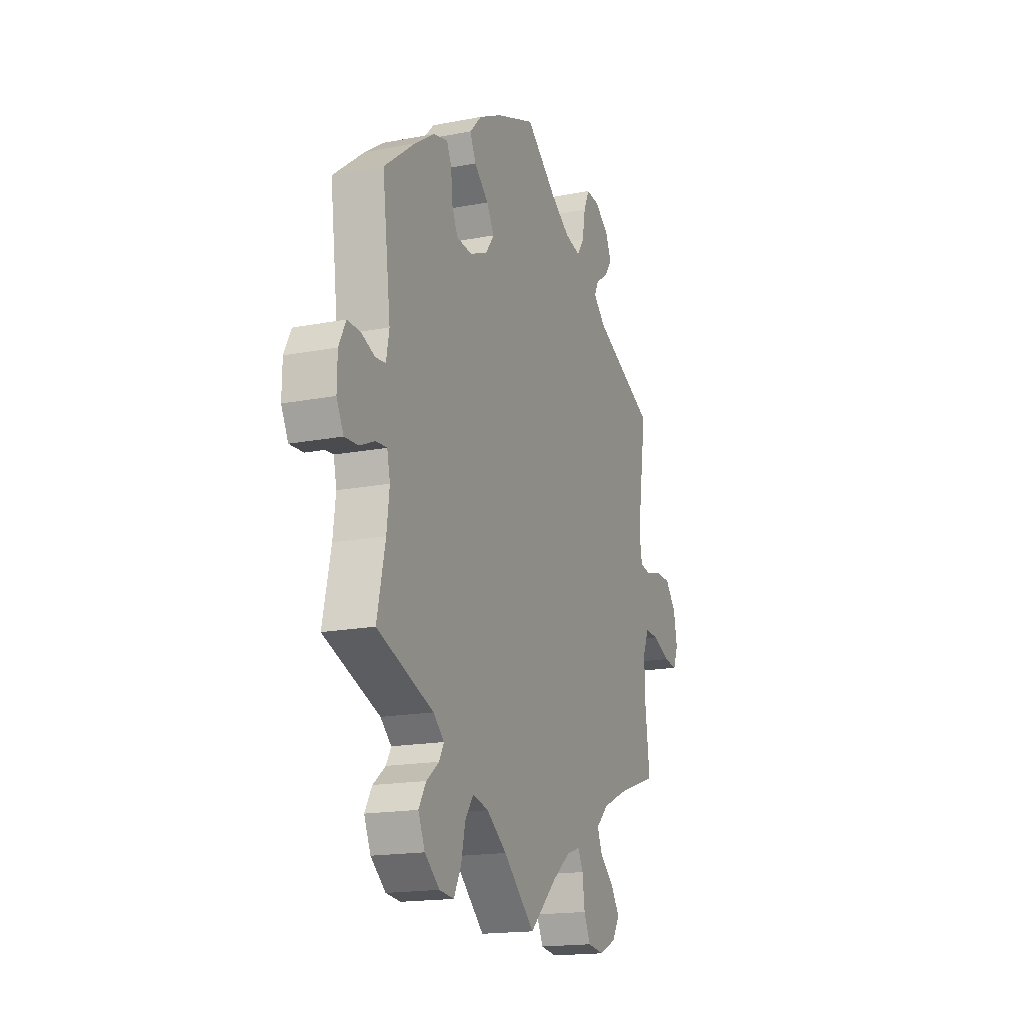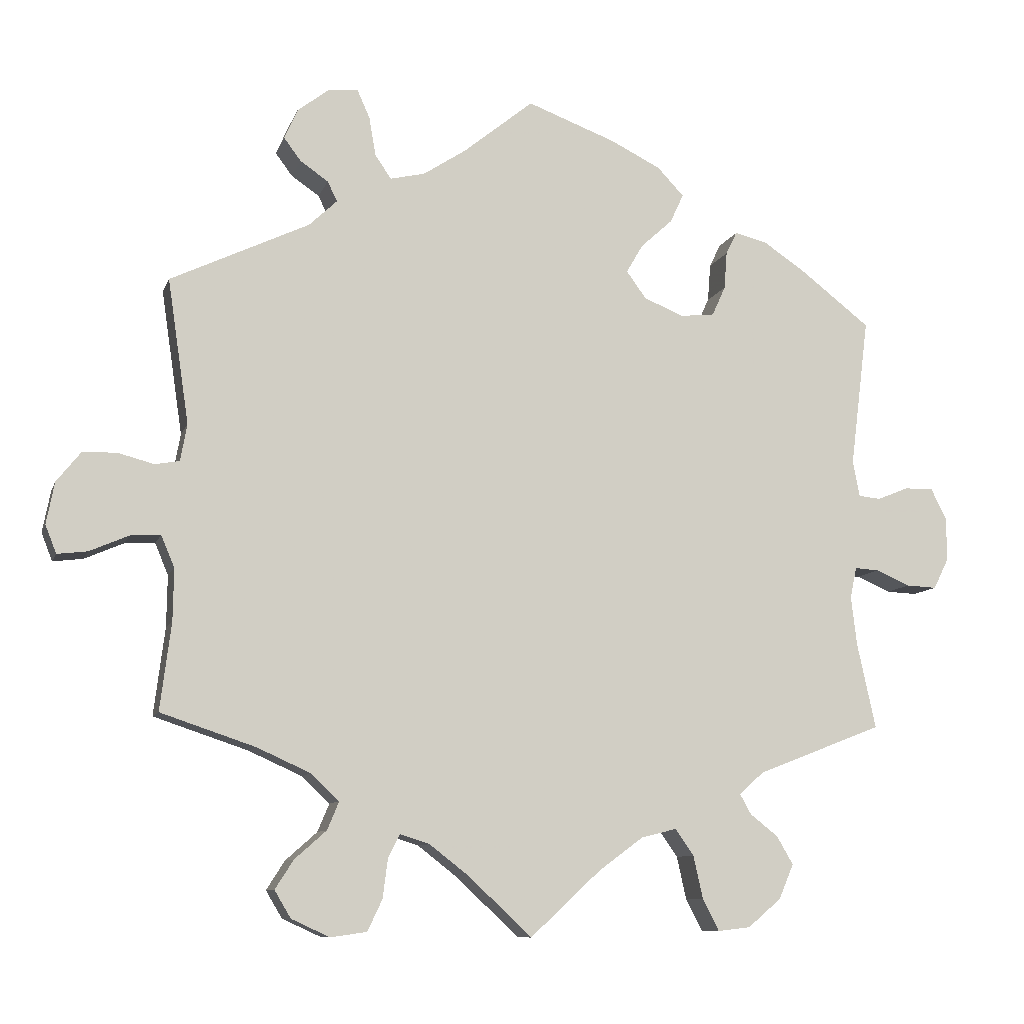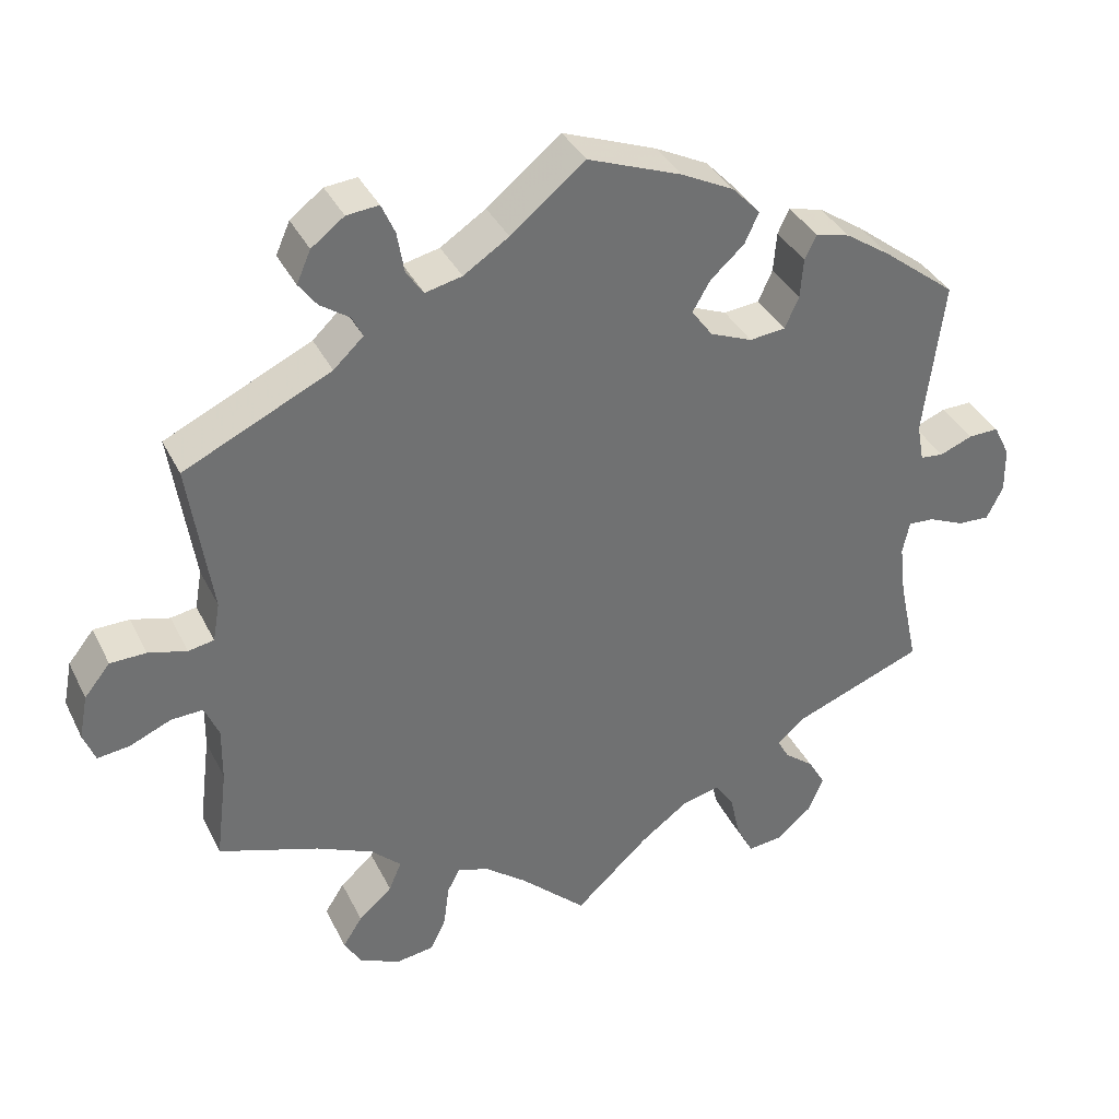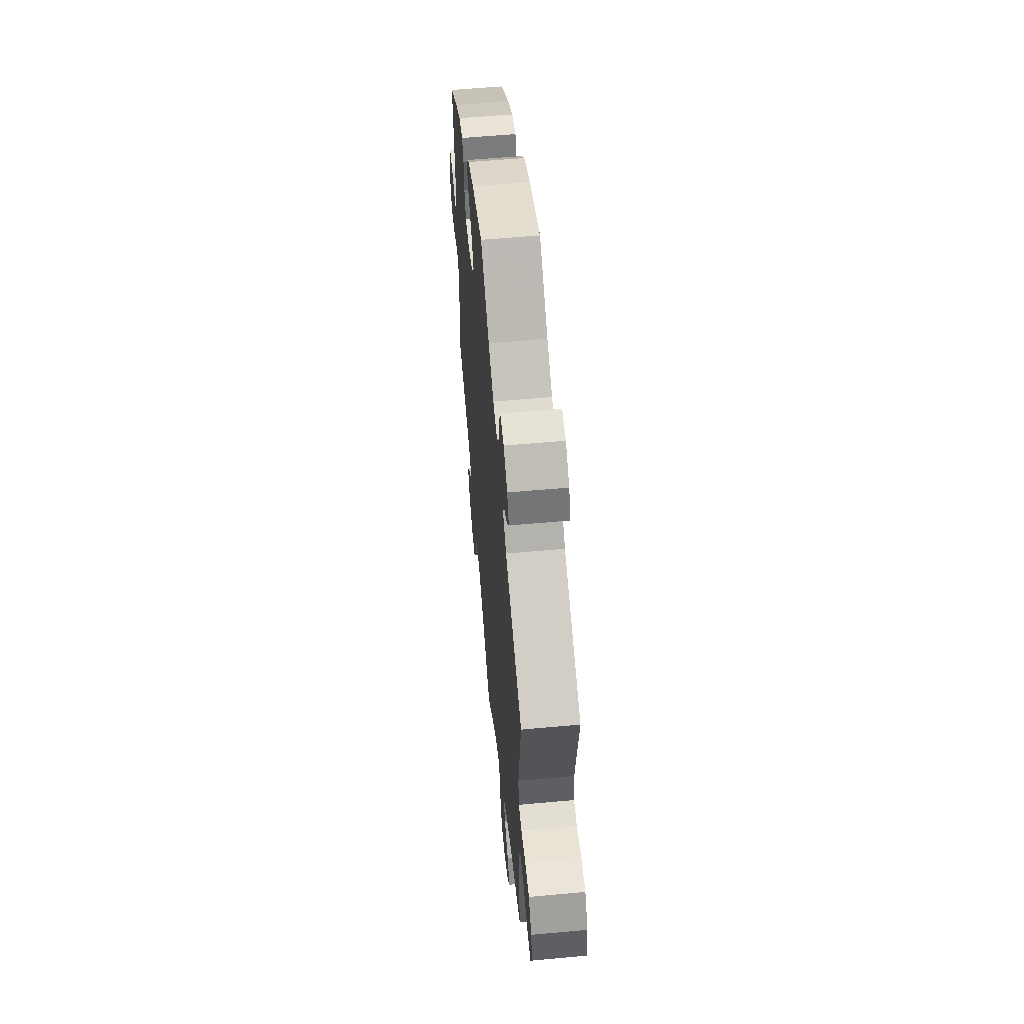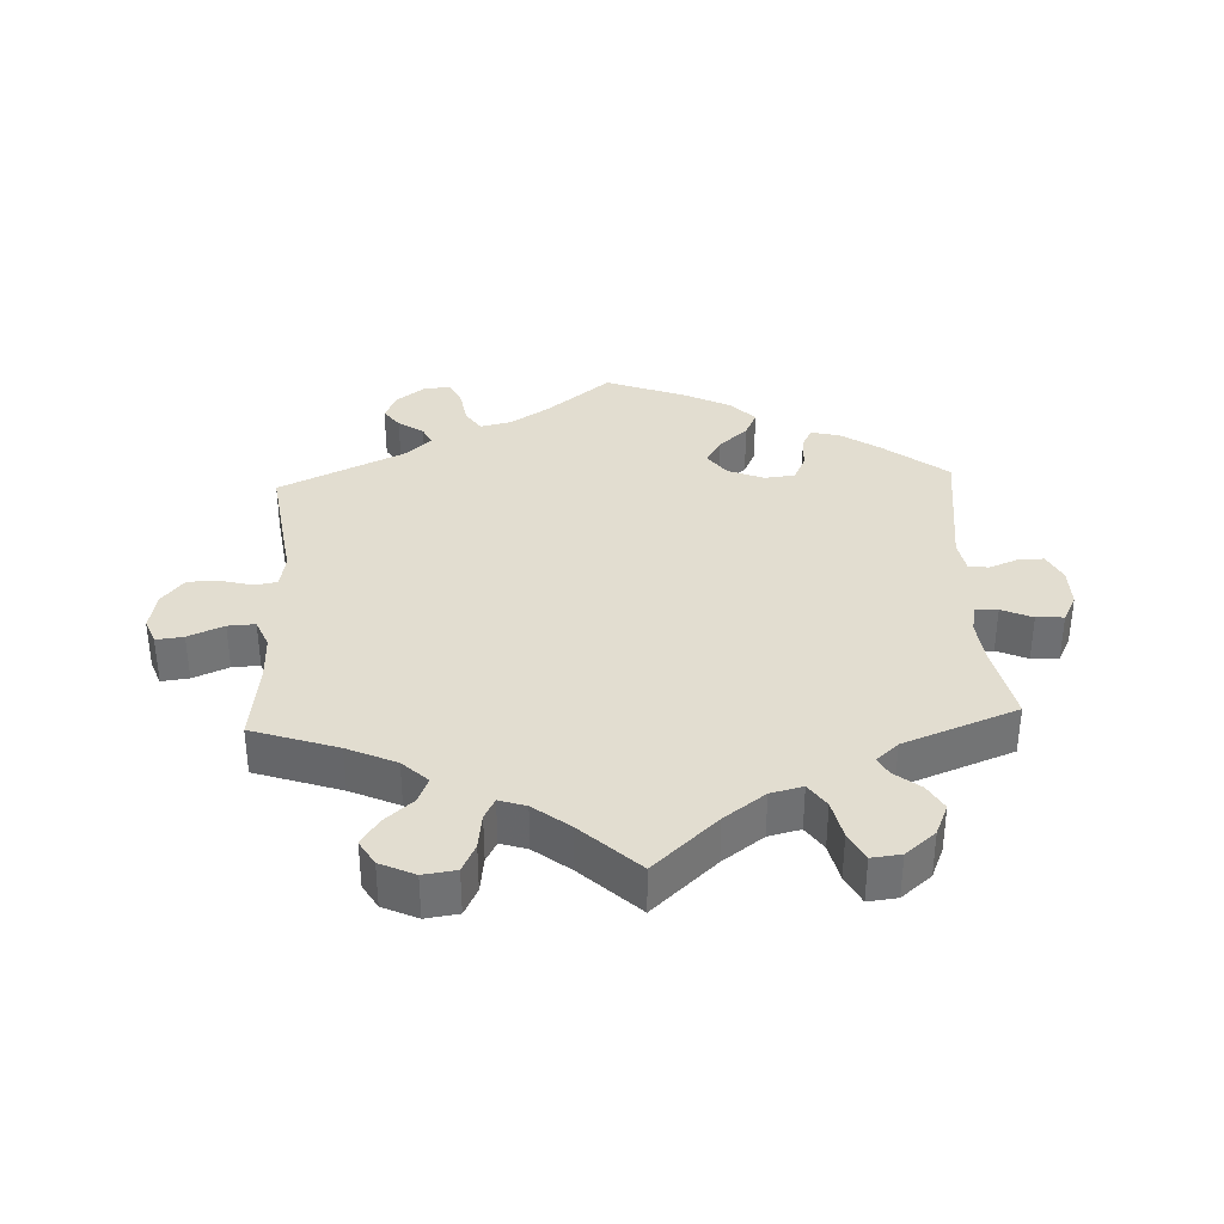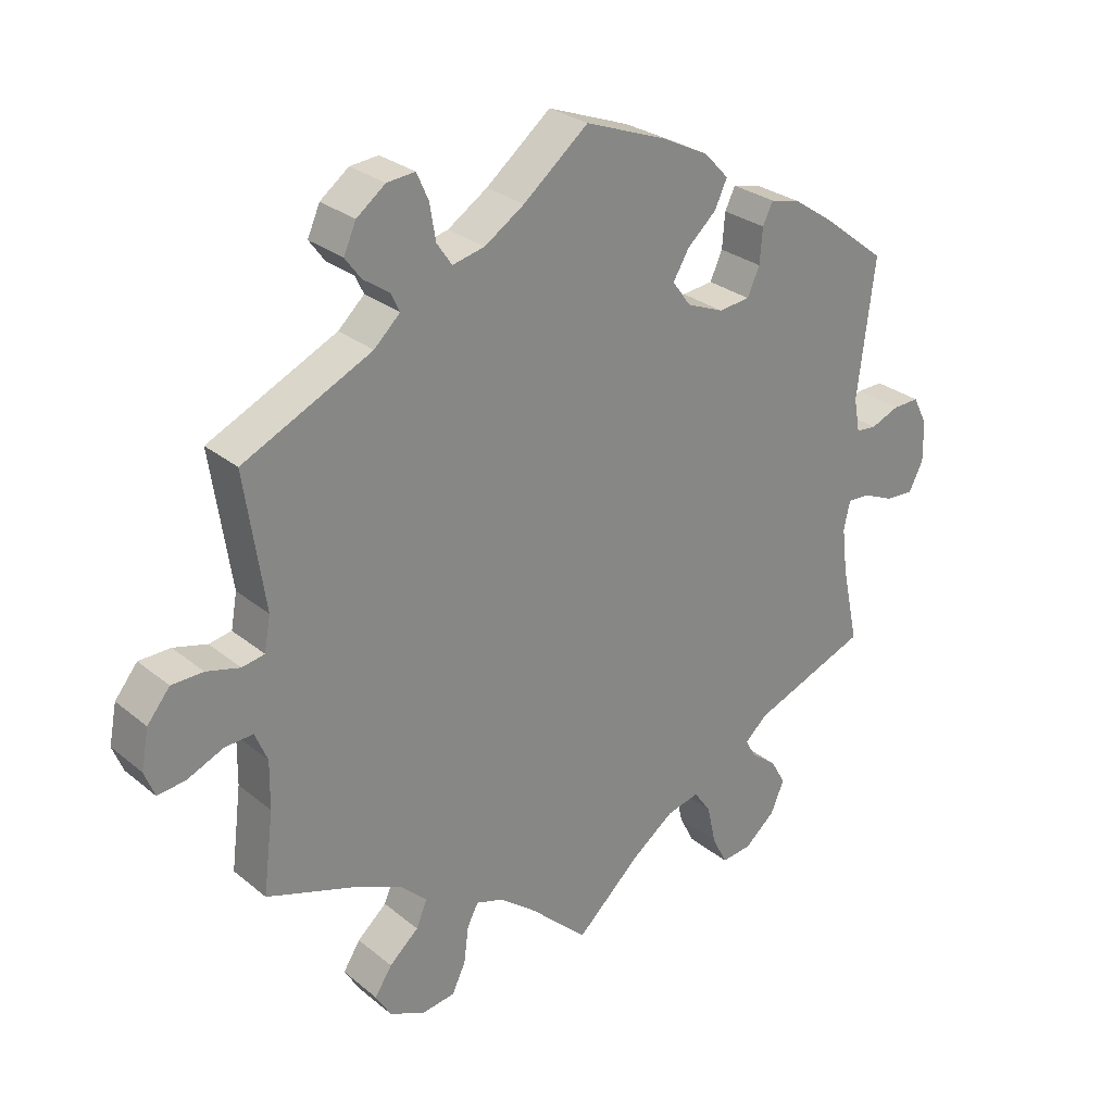
<metadata>
{"format":"obj","ext":"obj","renderer":"f3d","projection":"perspective","resolution":1024,"background":"white","views":[{"elev":-17.0,"azim":-68.6,"up":"+Z"},{"elev":-9.4,"azim":165.1,"up":"+Z"},{"elev":36.5,"azim":156.2,"up":"+Z"},{"elev":57.7,"azim":84.6,"up":"+Z"},{"elev":35.3,"azim":177.5,"up":"+Y"},{"elev":28.0,"azim":140.7,"up":"+Z"}]}
</metadata>
<code>
v 0.372 0.07 -0.332
v 0.299 0.07 -0.365
v 0.261 0.07 -0.401
v 0.277 0.07 -0.439
v 0.32 0.07 -0.477
v 0.345 0.07 -0.516
v 0.323 0.07 -0.553
v 0.271 0.07 -0.577
v 0.222 0.07 -0.57
v 0.202 0.07 -0.528
v 0.195 0.07 -0.474
v 0.179 0.07 -0.443
v 0.139 0.07 -0.456
v 0.085 0.07 -0.498
v 0 0.07 -0.578
v -0.095 0.07 -0.49
v -0.156 0.07 -0.445
v -0.204 0.07 -0.433
v -0.229 0.07 -0.469
v -0.242 0.07 -0.527
v -0.264 0.07 -0.57
v -0.308 0.07 -0.565
v -0.353 0.07 -0.527
v -0.373 0.07 -0.48
v -0.351 0.07 -0.442
v -0.313 0.07 -0.412
v -0.298 0.07 -0.385
v -0.331 0.07 -0.355
v -0.501 0.07 -0.289
v -0.476 0.07 -0.174
v -0.468 0.07 -0.107
v -0.477 0.07 -0.065
v -0.51 0.07 -0.067
v -0.556 0.07 -0.087
v -0.597 0.07 -0.089
v -0.618 0.07 -0.047
v -0.617 0.07 0.012
v -0.596 0.07 0.054
v -0.557 0.07 0.053
v -0.515 0.07 0.036
v -0.485 0.07 0.039
v -0.476 0.07 0.088
v -0.501 0.07 0.289
v -0.407 0.07 0.362
v -0.349 0.07 0.401
v -0.305 0.07 0.412
v -0.29 0.07 0.381
v -0.286 0.07 0.33
v -0.268 0.07 0.29
v -0.222 0.07 0.285
v -0.168 0.07 0.307
v -0.141 0.07 0.344
v -0.164 0.07 0.383
v -0.207 0.07 0.422
v -0.225 0.07 0.461
v -0.189 0.07 0.499
v -0.121 0.07 0.533
v -0.001 0.07 0.578
v 0.094 0.07 0.501
v 0.152 0.07 0.463
v 0.199 0.07 0.452
v 0.221 0.07 0.484
v 0.23 0.07 0.537
v 0.247 0.07 0.575
v 0.288 0.07 0.571
v 0.33 0.07 0.539
v 0.348 0.07 0.498
v 0.325 0.07 0.467
v 0.287 0.07 0.441
v 0.274 0.07 0.414
v 0.312 0.07 0.378
v 0.5 0.07 0.289
v 0.471 0.07 0.093
v 0.48 0.07 0.043
v 0.513 0.07 0.037
v 0.562 0.07 0.05
v 0.608 0.07 0.049
v 0.641 0.07 0.008
v 0.652 0.07 -0.049
v 0.637 0.07 -0.087
v 0.596 0.07 -0.082
v 0.543 0.07 -0.059
v 0.502 0.07 -0.057
v 0.484 0.07 -0.1
v 0.485 0.07 -0.17
v 0.5 0.07 -0.289
v 0.372 0 -0.332
v 0.299 0 -0.365
v 0.261 0 -0.401
v 0.277 0 -0.439
v 0.32 0 -0.477
v 0.345 0 -0.516
v 0.323 0 -0.553
v 0.271 0 -0.577
v 0.222 0 -0.57
v 0.202 0 -0.528
v 0.195 0 -0.474
v 0.179 0 -0.443
v 0.139 0 -0.456
v 0.085 0 -0.498
v 0 0 -0.578
v -0.095 0 -0.49
v -0.156 0 -0.445
v -0.204 0 -0.433
v -0.229 0 -0.469
v -0.242 0 -0.527
v -0.264 0 -0.57
v -0.308 0 -0.565
v -0.353 0 -0.527
v -0.373 0 -0.48
v -0.351 0 -0.442
v -0.313 0 -0.412
v -0.298 0 -0.385
v -0.331 0 -0.355
v -0.501 0 -0.289
v -0.476 0 -0.174
v -0.468 0 -0.107
v -0.477 0 -0.065
v -0.51 0 -0.067
v -0.556 0 -0.087
v -0.597 0 -0.089
v -0.618 0 -0.047
v -0.617 0 0.012
v -0.596 0 0.054
v -0.557 0 0.053
v -0.515 0 0.036
v -0.485 0 0.039
v -0.476 0 0.088
v -0.501 0 0.289
v -0.407 0 0.362
v -0.349 0 0.401
v -0.305 0 0.412
v -0.29 0 0.381
v -0.286 0 0.33
v -0.268 0 0.29
v -0.222 0 0.285
v -0.168 0 0.307
v -0.141 0 0.344
v -0.164 0 0.383
v -0.207 0 0.422
v -0.225 0 0.461
v -0.189 0 0.499
v -0.121 0 0.533
v -0.001 0 0.578
v 0.094 0 0.501
v 0.152 0 0.463
v 0.199 0 0.452
v 0.221 0 0.484
v 0.23 0 0.537
v 0.247 0 0.575
v 0.288 0 0.571
v 0.33 0 0.539
v 0.348 0 0.498
v 0.325 0 0.467
v 0.287 0 0.441
v 0.274 0 0.414
v 0.312 0 0.378
v 0.5 0 0.289
v 0.471 0 0.093
v 0.48 0 0.043
v 0.513 0 0.037
v 0.562 0 0.05
v 0.608 0 0.049
v 0.641 0 0.008
v 0.652 0 -0.049
v 0.637 0 -0.087
v 0.596 0 -0.082
v 0.543 0 -0.059
v 0.502 0 -0.057
v 0.484 0 -0.1
v 0.485 0 -0.17
v 0.5 0 -0.289
f 85 86 1
f 84 85 1 2
f 83 84 2 3
f 79 80 81 82
f 79 82 83
f 78 79 83
f 75 76 77 78
f 74 75 78 83
f 71 72 73
f 70 71 73 74
f 66 67 68 69
f 66 69 70
f 65 66 70
f 62 63 64 65
f 61 62 65 70
f 60 61 70 74
f 56 57 58 59
f 53 54 55 56
f 52 53 56 59
f 51 52 59 60
f 45 46 47 48
f 45 48 49
f 42 43 44 45
f 41 42 45 49
f 37 38 39 40
f 37 40 41
f 36 37 41
f 33 34 35 36
f 32 33 36 41
f 31 32 41 49
f 28 29 30
f 27 28 30 31
f 23 24 25 26
f 23 26 27
f 22 23 27
f 19 20 21 22
f 18 19 22 27
f 17 18 27 31
f 14 15 16
f 13 14 16 17
f 12 13 17 31
f 8 9 10 11
f 8 11 12
f 7 8 12
f 4 5 6 7
f 3 4 7 12
f 51 60 74 83
f 50 51 83 3
f 31 49 50
f 3 12 31 50
f 87 172 171
f 88 87 171 170
f 89 88 170 169
f 168 167 166 165
f 169 168 165
f 169 165 164
f 164 163 162 161
f 169 164 161 160
f 159 158 157
f 160 159 157 156
f 155 154 153 152
f 156 155 152
f 156 152 151
f 151 150 149 148
f 156 151 148 147
f 160 156 147 146
f 145 144 143 142
f 142 141 140 139
f 145 142 139 138
f 146 145 138 137
f 134 133 132 131
f 135 134 131
f 131 130 129 128
f 135 131 128 127
f 126 125 124 123
f 127 126 123
f 127 123 122
f 122 121 120 119
f 127 122 119 118
f 135 127 118 117
f 116 115 114
f 117 116 114 113
f 112 111 110 109
f 113 112 109
f 113 109 108
f 108 107 106 105
f 113 108 105 104
f 117 113 104 103
f 102 101 100
f 103 102 100 99
f 117 103 99 98
f 97 96 95 94
f 98 97 94
f 98 94 93
f 93 92 91 90
f 98 93 90 89
f 169 160 146 137
f 89 169 137 136
f 136 135 117
f 136 117 98 89
f 1 87 88 2
f 2 88 89 3
f 3 89 90 4
f 4 90 91 5
f 5 91 92 6
f 6 92 93 7
f 7 93 94 8
f 8 94 95 9
f 9 95 96 10
f 10 96 97 11
f 11 97 98 12
f 12 98 99 13
f 13 99 100 14
f 14 100 101 15
f 15 101 102 16
f 16 102 103 17
f 17 103 104 18
f 18 104 105 19
f 19 105 106 20
f 20 106 107 21
f 21 107 108 22
f 22 108 109 23
f 23 109 110 24
f 24 110 111 25
f 25 111 112 26
f 26 112 113 27
f 27 113 114 28
f 28 114 115 29
f 29 115 116 30
f 30 116 117 31
f 31 117 118 32
f 32 118 119 33
f 33 119 120 34
f 34 120 121 35
f 35 121 122 36
f 36 122 123 37
f 37 123 124 38
f 38 124 125 39
f 39 125 126 40
f 40 126 127 41
f 41 127 128 42
f 42 128 129 43
f 43 129 130 44
f 44 130 131 45
f 45 131 132 46
f 46 132 133 47
f 47 133 134 48
f 48 134 135 49
f 49 135 136 50
f 50 136 137 51
f 51 137 138 52
f 52 138 139 53
f 53 139 140 54
f 54 140 141 55
f 55 141 142 56
f 56 142 143 57
f 57 143 144 58
f 58 144 145 59
f 59 145 146 60
f 60 146 147 61
f 61 147 148 62
f 62 148 149 63
f 63 149 150 64
f 64 150 151 65
f 65 151 152 66
f 66 152 153 67
f 67 153 154 68
f 68 154 155 69
f 69 155 156 70
f 70 156 157 71
f 71 157 158 72
f 72 158 159 73
f 73 159 160 74
f 74 160 161 75
f 75 161 162 76
f 76 162 163 77
f 77 163 164 78
f 78 164 165 79
f 79 165 166 80
f 80 166 167 81
f 81 167 168 82
f 82 168 169 83
f 83 169 170 84
f 84 170 171 85
f 85 171 172 86
f 86 172 87 1

</code>
